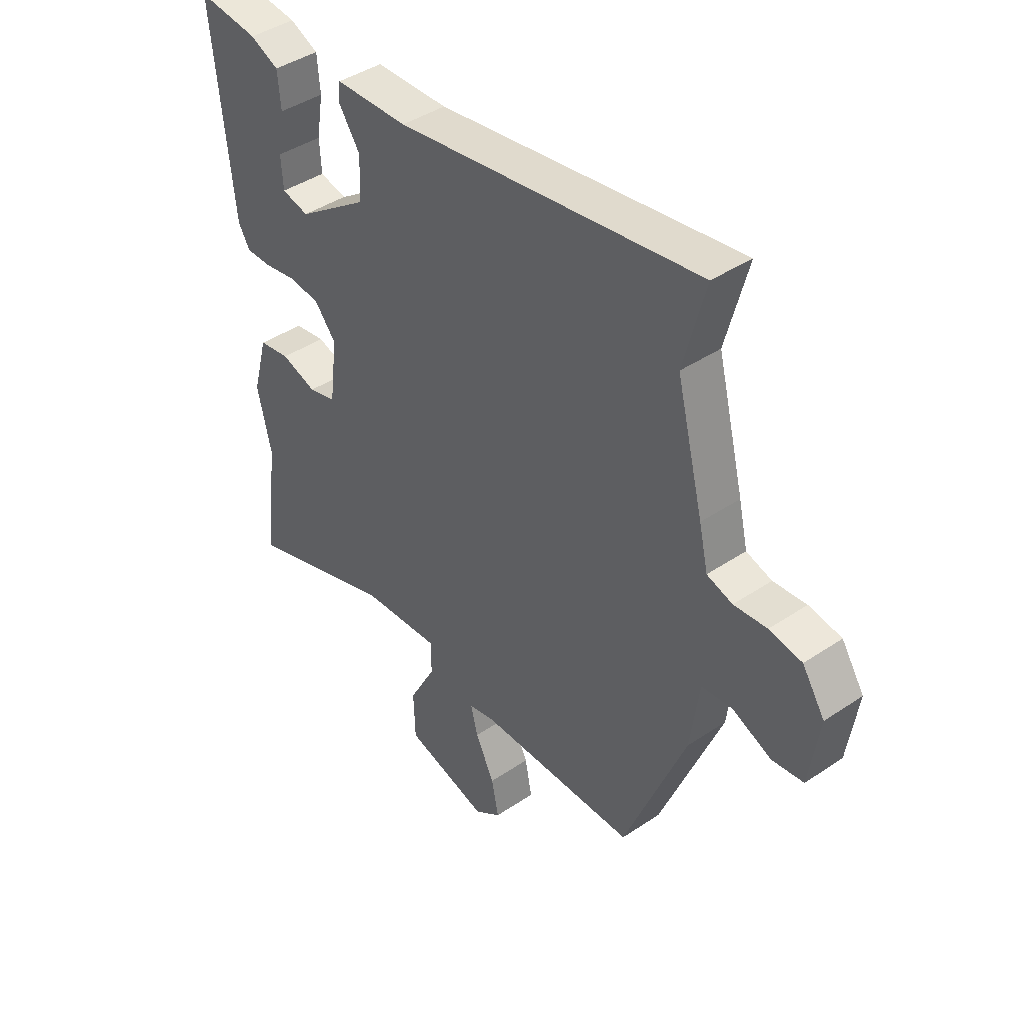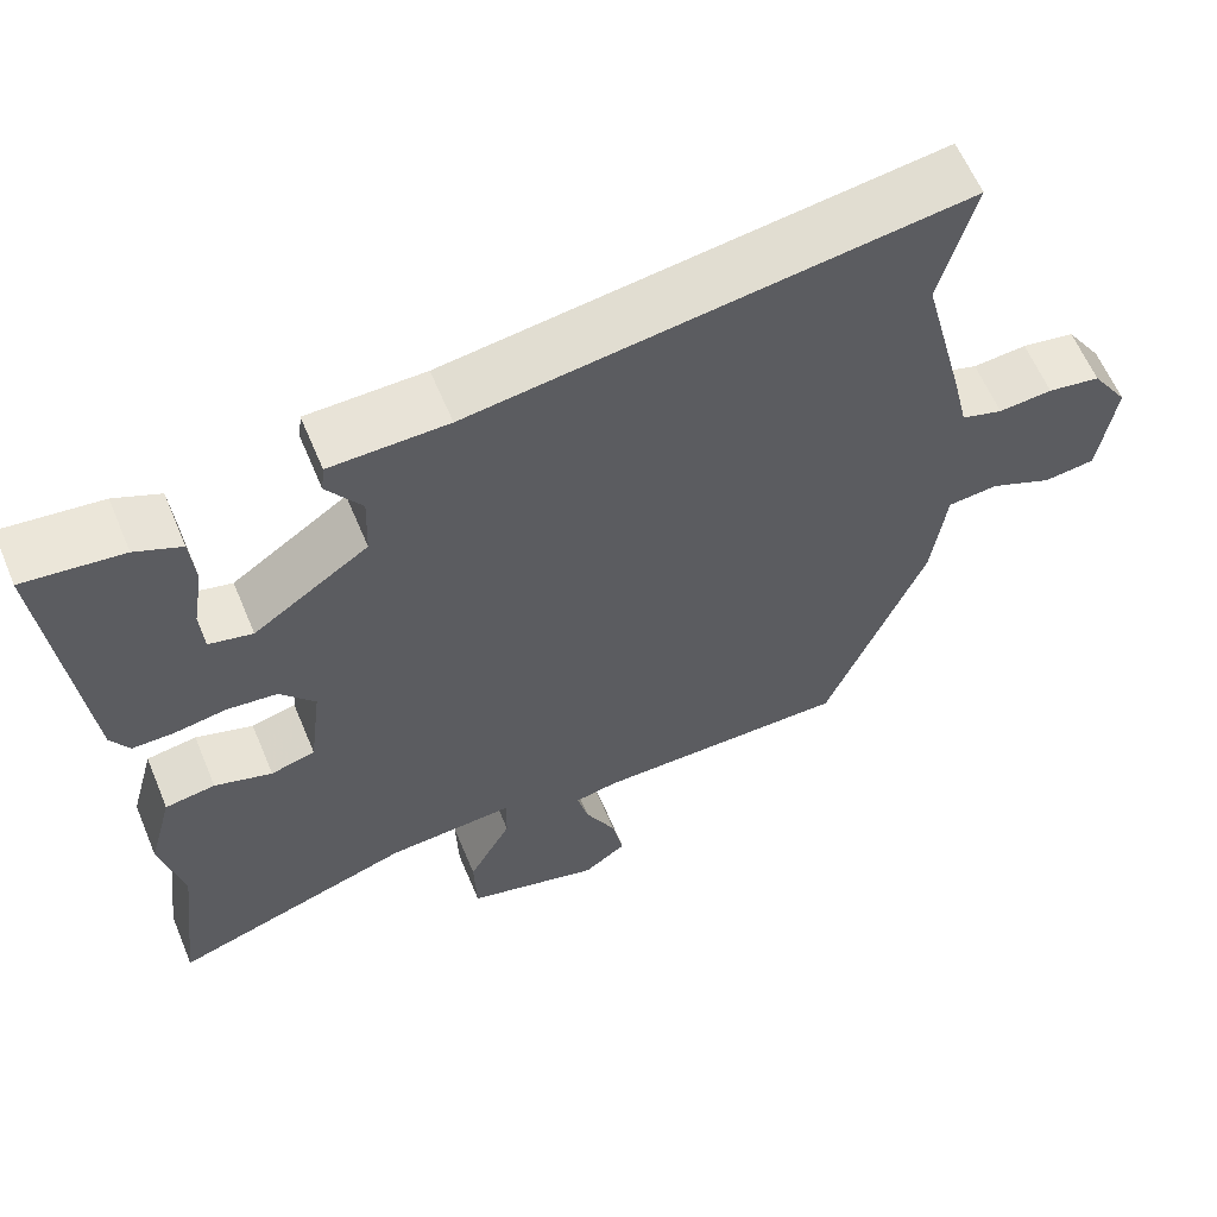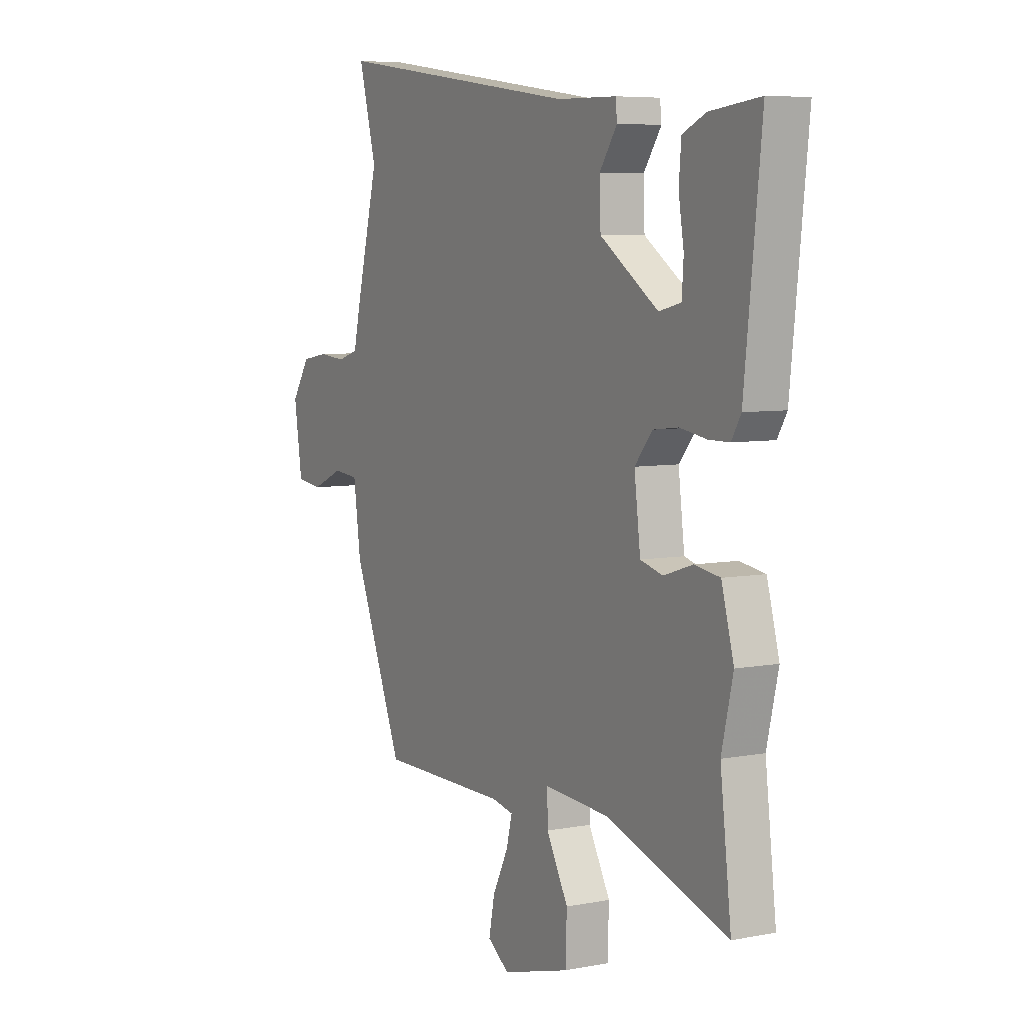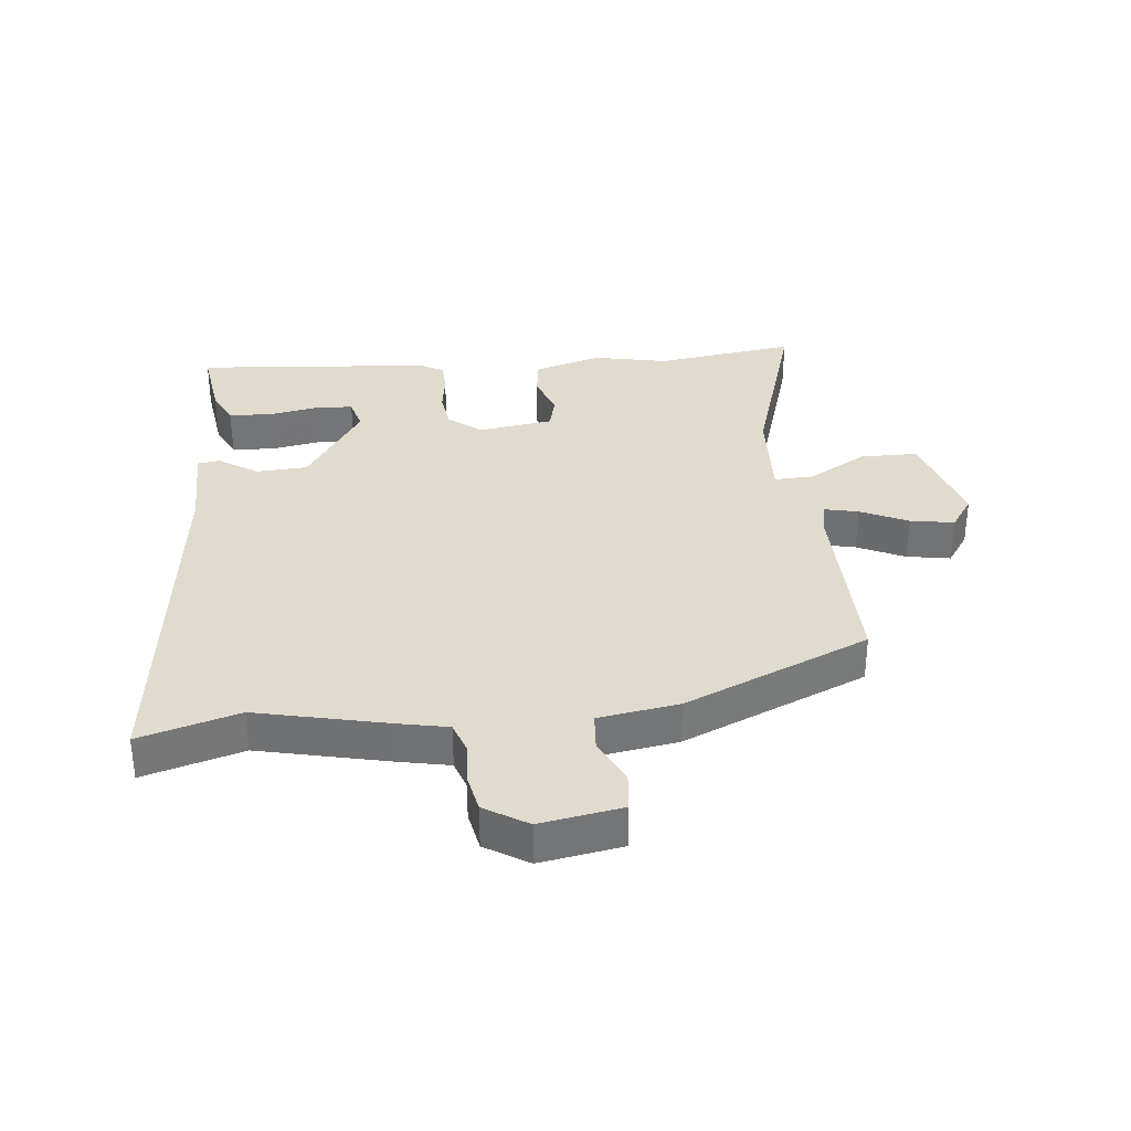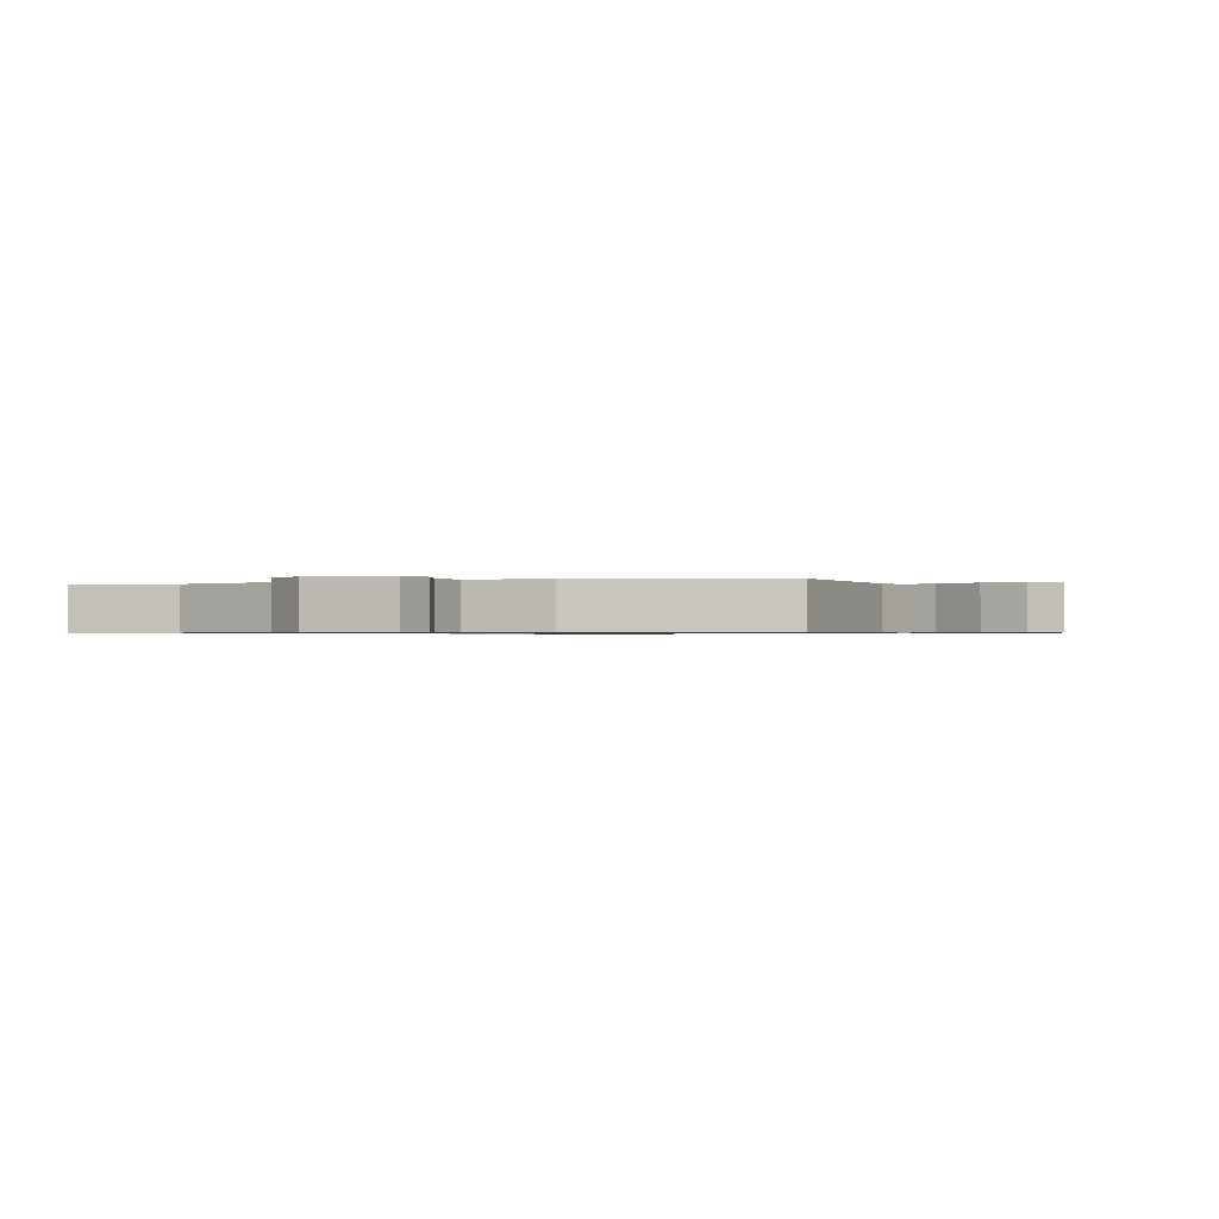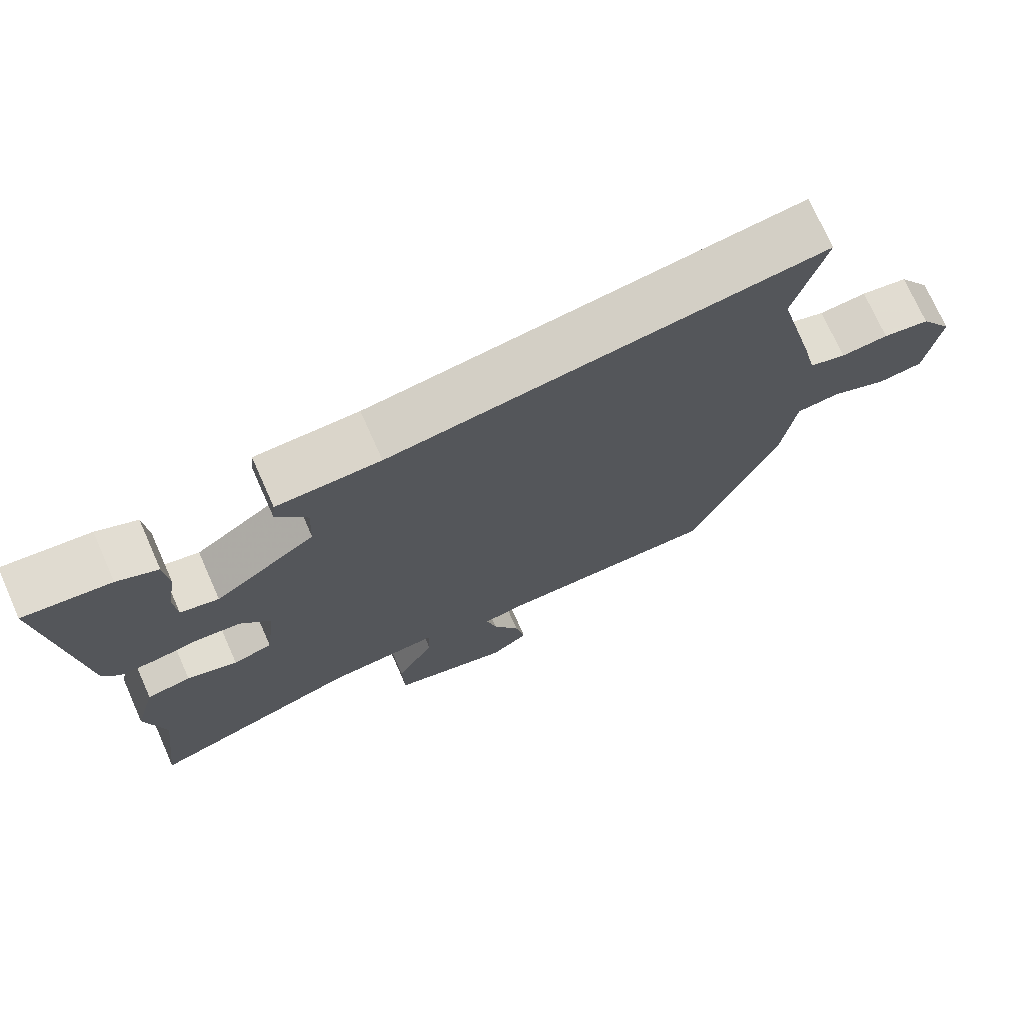
<metadata>
{"format":"obj","ext":"obj","renderer":"f3d","projection":"perspective","resolution":1024,"background":"white","views":[{"elev":41.8,"azim":50.9,"up":"+Z"},{"elev":60.9,"azim":-22.6,"up":"+Z"},{"elev":6.3,"azim":-119.9,"up":"+Z"},{"elev":33.8,"azim":82.8,"up":"+Y"},{"elev":-0.7,"azim":114.2,"up":"+Y"},{"elev":73.4,"azim":-24.0,"up":"+Z"}]}
</metadata>
<code>
v 0.417 0.07 -0.505
v 0.103 0.07 -0.507
v 0.05 0.07 -0.518
v 0.064 0.07 -0.574
v 0.102 0.07 -0.65
v 0.116 0.07 -0.721
v 0.063 0.07 -0.759
v -0.103 0.07 -0.713
v -0.106 0.07 -0.62
v -0.053 0.07 -0.522
v -0.052 0.07 -0.458
v -0.209 0.07 -0.469
v -0.508 0.07 -0.569
v -0.481 0.07 -0.34
v -0.509 0.07 -0.22
v -0.479 0.07 -0.109
v -0.417 0.07 -0.099
v -0.346 0.07 -0.122
v -0.291 0.07 -0.107
v -0.276 0.07 0.015
v -0.319 0.07 0.067
v -0.381 0.07 0.074
v -0.446 0.07 0.063
v -0.497 0.07 0.063
v -0.52 0.07 0.102
v -0.561 0.07 0.486
v -0.439 0.07 0.472
v -0.382 0.07 0.446
v -0.376 0.07 0.377
v -0.389 0.07 0.296
v -0.385 0.07 0.234
v -0.331 0.07 0.221
v -0.189 0.07 0.319
v -0.186 0.07 0.402
v -0.229 0.07 0.465
v -0.225 0.07 0.501
v -0.08 0.07 0.504
v 0.524 0.07 0.591
v 0.481 0.07 0.428
v 0.535 0.07 0.214
v 0.553 0.07 0.135
v 0.604 0.07 0.119
v 0.67 0.07 0.125
v 0.735 0.07 0.114
v 0.78 0.07 0.045
v 0.76 0.07 -0.089
v 0.697 0.07 -0.097
v 0.62 0.07 -0.063
v 0.558 0.07 -0.069
v 0.54 0.07 -0.201
v 0.417 0 -0.505
v 0.103 0 -0.507
v 0.05 0 -0.518
v 0.064 0 -0.574
v 0.102 0 -0.65
v 0.116 0 -0.721
v 0.063 0 -0.759
v -0.103 0 -0.713
v -0.106 0 -0.62
v -0.053 0 -0.522
v -0.052 0 -0.458
v -0.209 0 -0.469
v -0.508 0 -0.569
v -0.481 0 -0.34
v -0.509 0 -0.22
v -0.479 0 -0.109
v -0.417 0 -0.099
v -0.346 0 -0.122
v -0.291 0 -0.107
v -0.276 0 0.015
v -0.319 0 0.067
v -0.381 0 0.074
v -0.446 0 0.063
v -0.497 0 0.063
v -0.52 0 0.102
v -0.561 0 0.486
v -0.439 0 0.472
v -0.382 0 0.446
v -0.376 0 0.377
v -0.389 0 0.296
v -0.385 0 0.234
v -0.331 0 0.221
v -0.189 0 0.319
v -0.186 0 0.402
v -0.229 0 0.465
v -0.225 0 0.501
v -0.08 0 0.504
v 0.524 0 0.591
v 0.481 0 0.428
v 0.535 0 0.214
v 0.553 0 0.135
v 0.604 0 0.119
v 0.67 0 0.125
v 0.735 0 0.114
v 0.78 0 0.045
v 0.76 0 -0.089
v 0.697 0 -0.097
v 0.62 0 -0.063
v 0.558 0 -0.069
v 0.54 0 -0.201
f 49 50 1 2
f 45 46 47 48
f 45 48 49
f 42 43 44 45
f 41 42 45 49
f 39 40 41 49
f 37 38 39
f 34 35 36 37
f 33 34 37 39
f 32 33 39 49
f 27 28 29 30
f 27 30 31
f 26 27 31
f 25 26 31
f 22 23 24 25
f 21 22 25 31
f 20 21 31 32
f 15 16 17 18
f 14 15 18 19
f 12 13 14 19
f 11 12 19 20
f 7 8 9 10
f 7 10 11
f 4 5 6 7
f 3 4 7 11
f 11 20 32 49
f 2 3 11 49
f 52 51 100 99
f 98 97 96 95
f 99 98 95
f 95 94 93 92
f 99 95 92 91
f 99 91 90 89
f 89 88 87
f 87 86 85 84
f 89 87 84 83
f 99 89 83 82
f 80 79 78 77
f 81 80 77
f 81 77 76
f 81 76 75
f 75 74 73 72
f 81 75 72 71
f 82 81 71 70
f 68 67 66 65
f 69 68 65 64
f 69 64 63 62
f 70 69 62 61
f 60 59 58 57
f 61 60 57
f 57 56 55 54
f 61 57 54 53
f 99 82 70 61
f 99 61 53 52
f 1 51 52 2
f 2 52 53 3
f 3 53 54 4
f 4 54 55 5
f 5 55 56 6
f 6 56 57 7
f 7 57 58 8
f 8 58 59 9
f 9 59 60 10
f 10 60 61 11
f 11 61 62 12
f 12 62 63 13
f 13 63 64 14
f 14 64 65 15
f 15 65 66 16
f 16 66 67 17
f 17 67 68 18
f 18 68 69 19
f 19 69 70 20
f 20 70 71 21
f 21 71 72 22
f 22 72 73 23
f 23 73 74 24
f 24 74 75 25
f 25 75 76 26
f 26 76 77 27
f 27 77 78 28
f 28 78 79 29
f 29 79 80 30
f 30 80 81 31
f 31 81 82 32
f 32 82 83 33
f 33 83 84 34
f 34 84 85 35
f 35 85 86 36
f 36 86 87 37
f 37 87 88 38
f 38 88 89 39
f 39 89 90 40
f 40 90 91 41
f 41 91 92 42
f 42 92 93 43
f 43 93 94 44
f 44 94 95 45
f 45 95 96 46
f 46 96 97 47
f 47 97 98 48
f 48 98 99 49
f 49 99 100 50
f 50 100 51 1

</code>
